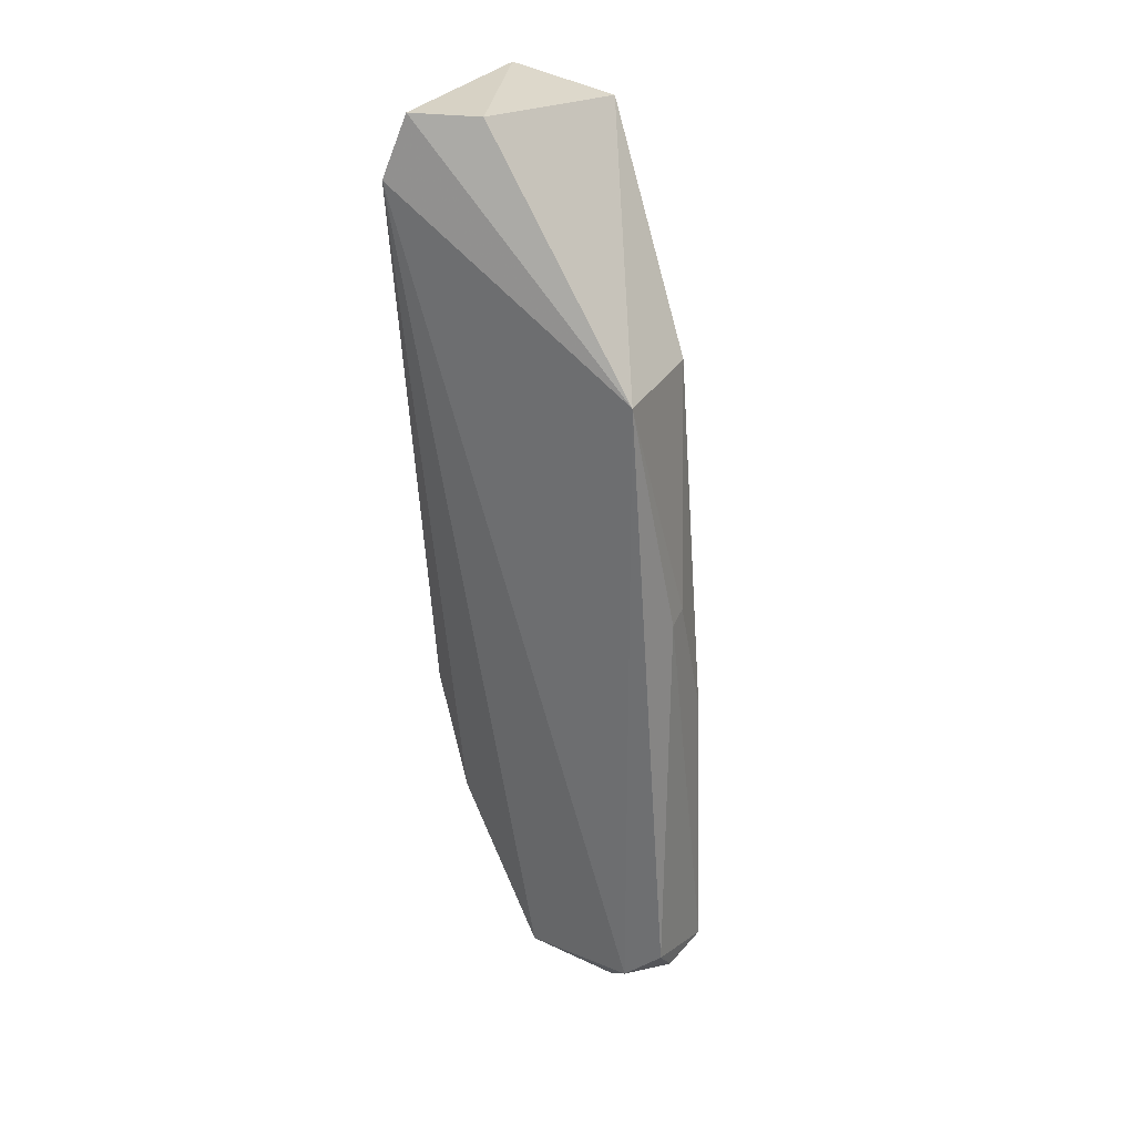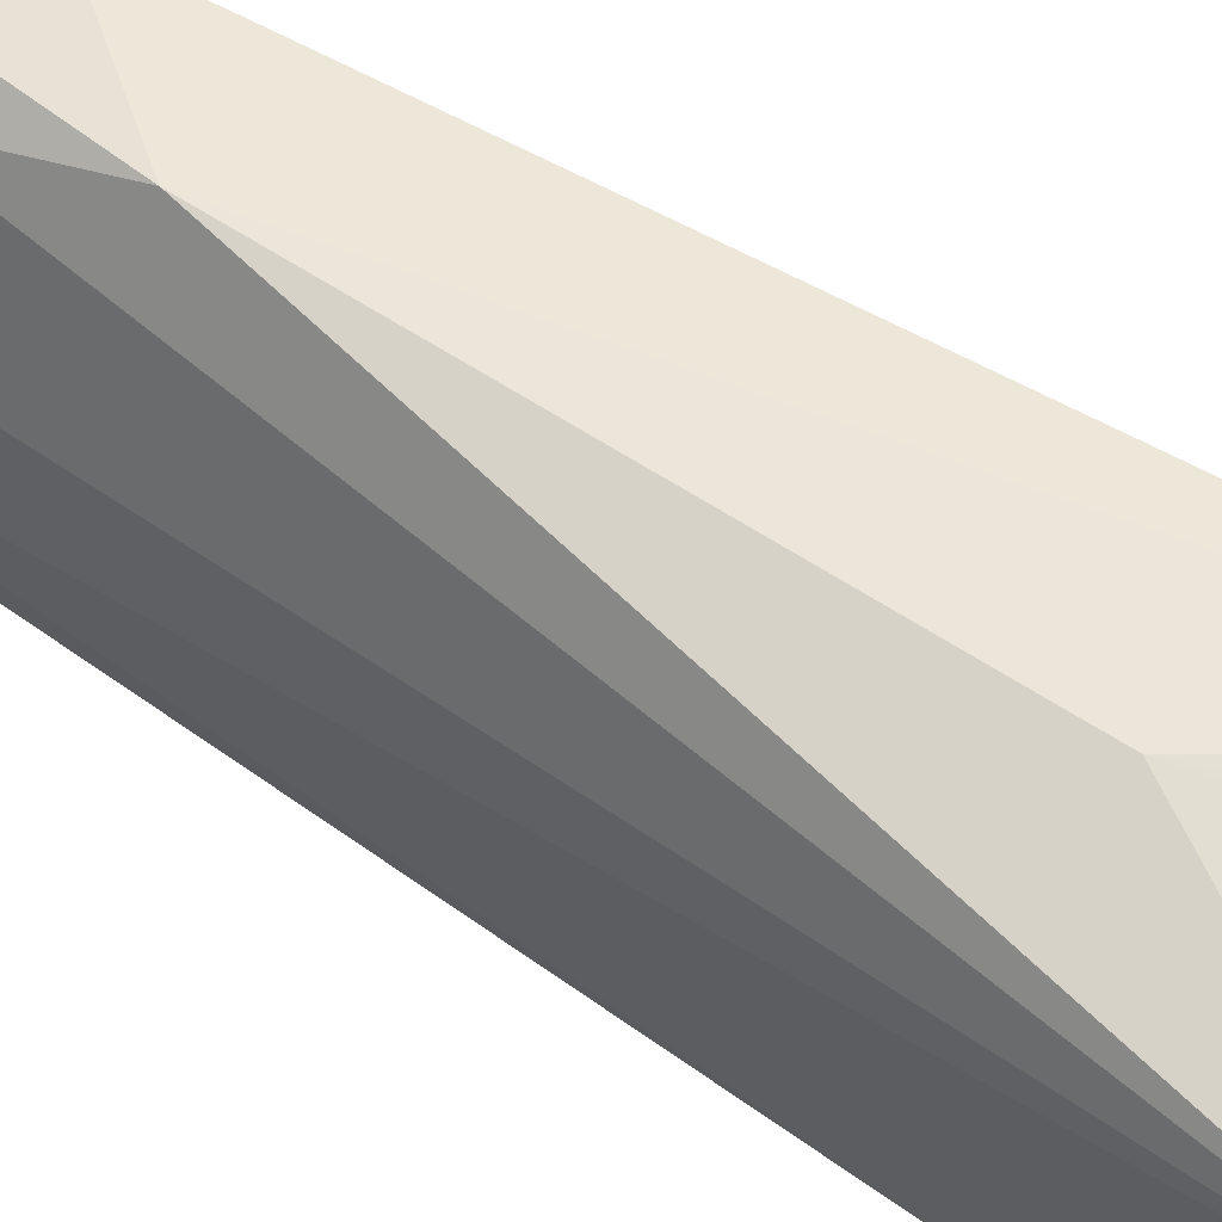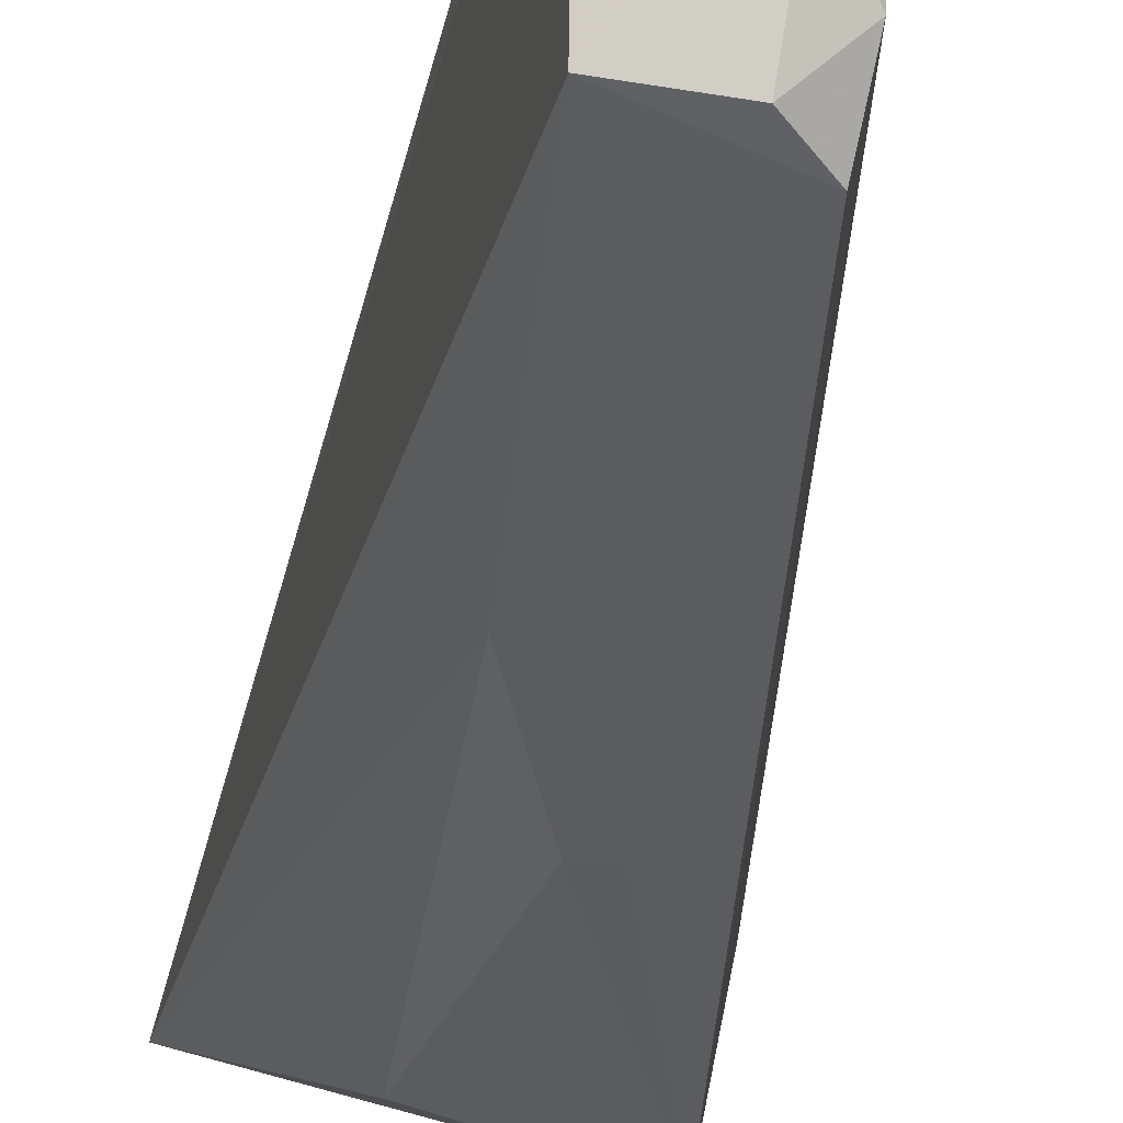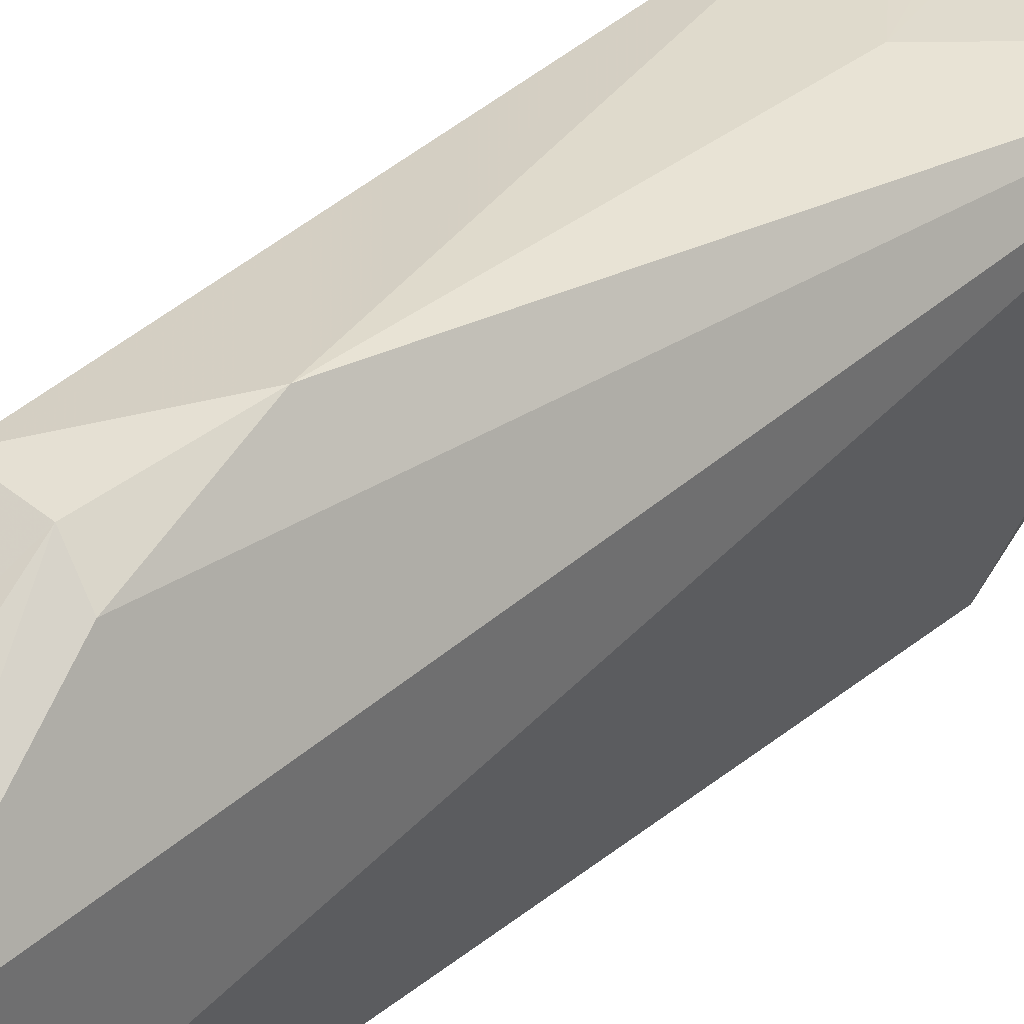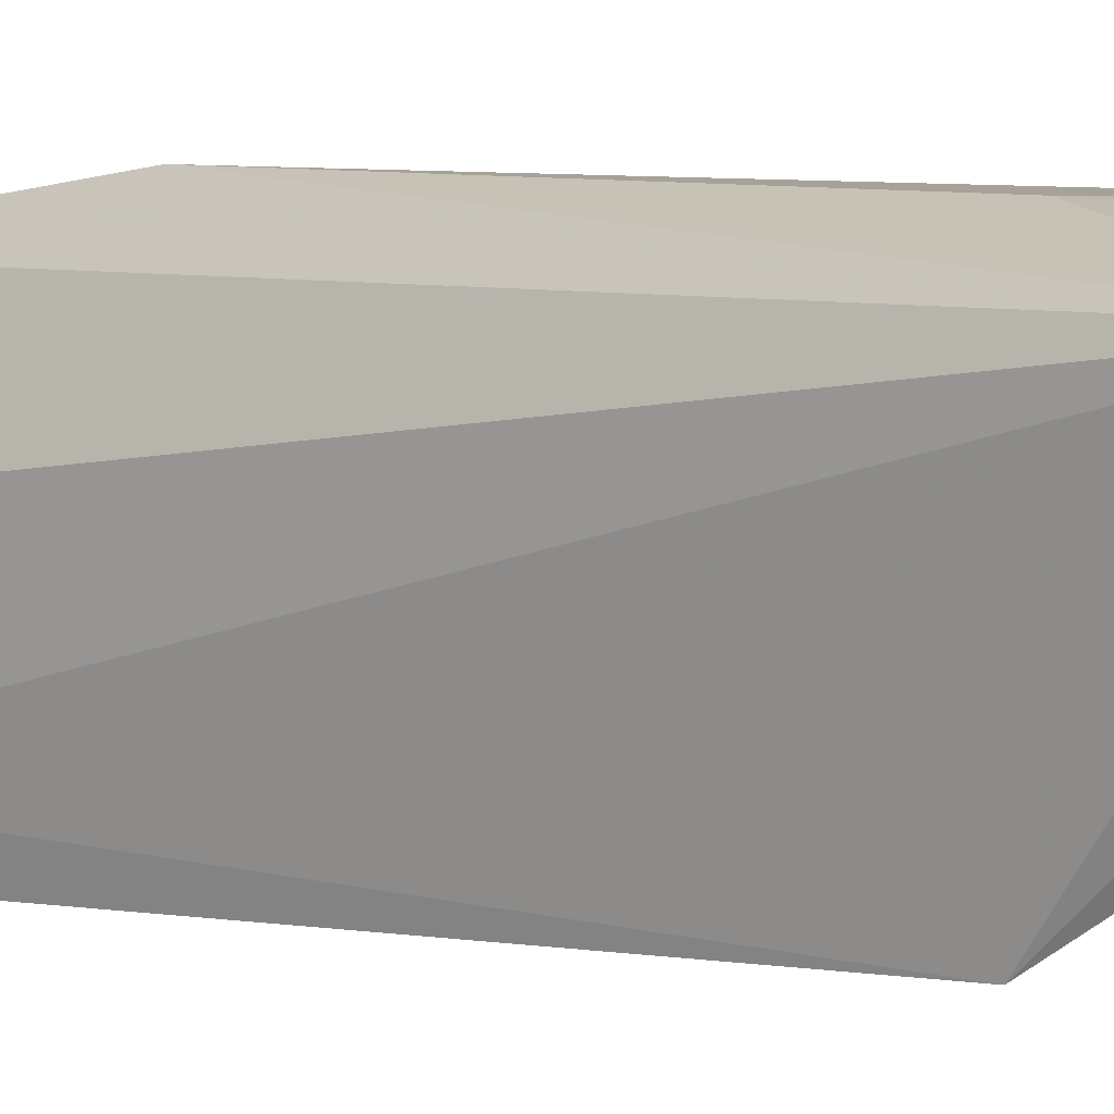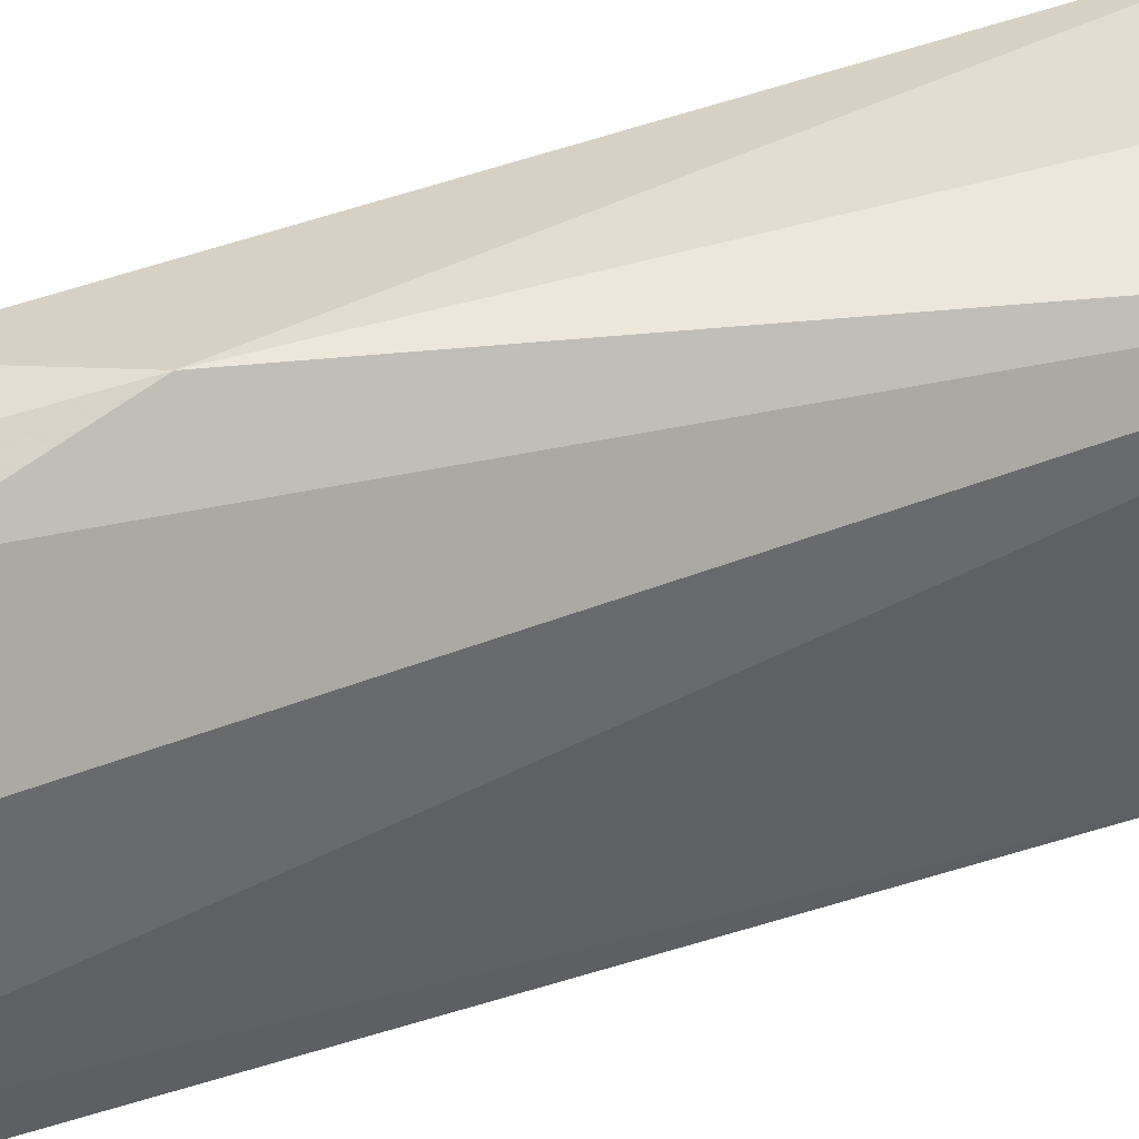
<metadata>
{"format":"obj","ext":"obj","renderer":"f3d","projection":"perspective","resolution":1024,"background":"white","views":[{"elev":28.0,"azim":127.4,"up":"+Y"},{"elev":56.3,"azim":124.3,"up":"+Z"},{"elev":-37.5,"azim":-7.2,"up":"+Z"},{"elev":32.6,"azim":38.9,"up":"+Z"},{"elev":5.0,"azim":121.5,"up":"+Z"},{"elev":34.5,"azim":63.6,"up":"+Z"}]}
</metadata>
<code>
v -0.04316 -0.04528 0.023
v -0.04977 -0.1145 0.01484
v -0.05036 -0.1142 0.005396
v -0.04739 -0.05957 0.003443
v -0.06514 -0.04285 0.01824
v -0.05842 -0.101 0.02599
v -0.04698 -0.0404 0.01651
v -0.05835 -0.1135 0.003097
v -0.05195 -0.09262 0.02695
v -0.06129 -0.04056 0.02537
v -0.04443 -0.04036 0.02155
v -0.05773 -0.05969 0.006105
v -0.05095 -0.1112 0.002064
v -0.05887 -0.1166 0.01505
v -0.0535 -0.1017 0.02572
v -0.05127 -0.1024 0.02356
v -0.05182 -0.06054 0.0262
v -0.0617 -0.04602 0.02601
v -0.0576 -0.08957 0.003504
v -0.05323 -0.1136 0.00262
v -0.05874 -0.117 0.009064
v -0.05366 -0.1175 0.01425
v -0.0574 -0.04638 0.0255
v -0.05413 -0.07893 0.003091
v -0.05257 -0.1171 0.008392
v -0.05419 -0.0513 0.02555
v -0.05226 -0.07952 0.002643
f 1 2 3
f 1 3 4
f 7 4 5
f 10 7 5
f 11 1 4
f 11 4 7
f 11 10 1
f 11 7 10
f 12 5 4
f 13 4 3
f 14 6 5
f 15 9 6
f 15 6 14
f 16 2 1
f 16 1 9
f 16 15 2
f 16 9 15
f 17 9 1
f 18 10 5
f 18 5 6
f 18 6 9
f 18 9 17
f 19 8 5
f 19 5 12
f 20 13 3
f 20 8 13
f 21 14 5
f 21 5 8
f 22 15 14
f 22 2 15
f 22 14 21
f 23 1 10
f 23 18 17
f 23 10 18
f 24 19 12
f 24 12 4
f 25 21 8
f 25 8 20
f 25 20 3
f 25 22 21
f 25 3 2
f 25 2 22
f 26 23 17
f 26 17 1
f 26 1 23
f 27 24 4
f 27 4 13
f 27 13 8
f 27 8 19
f 27 19 24

</code>
